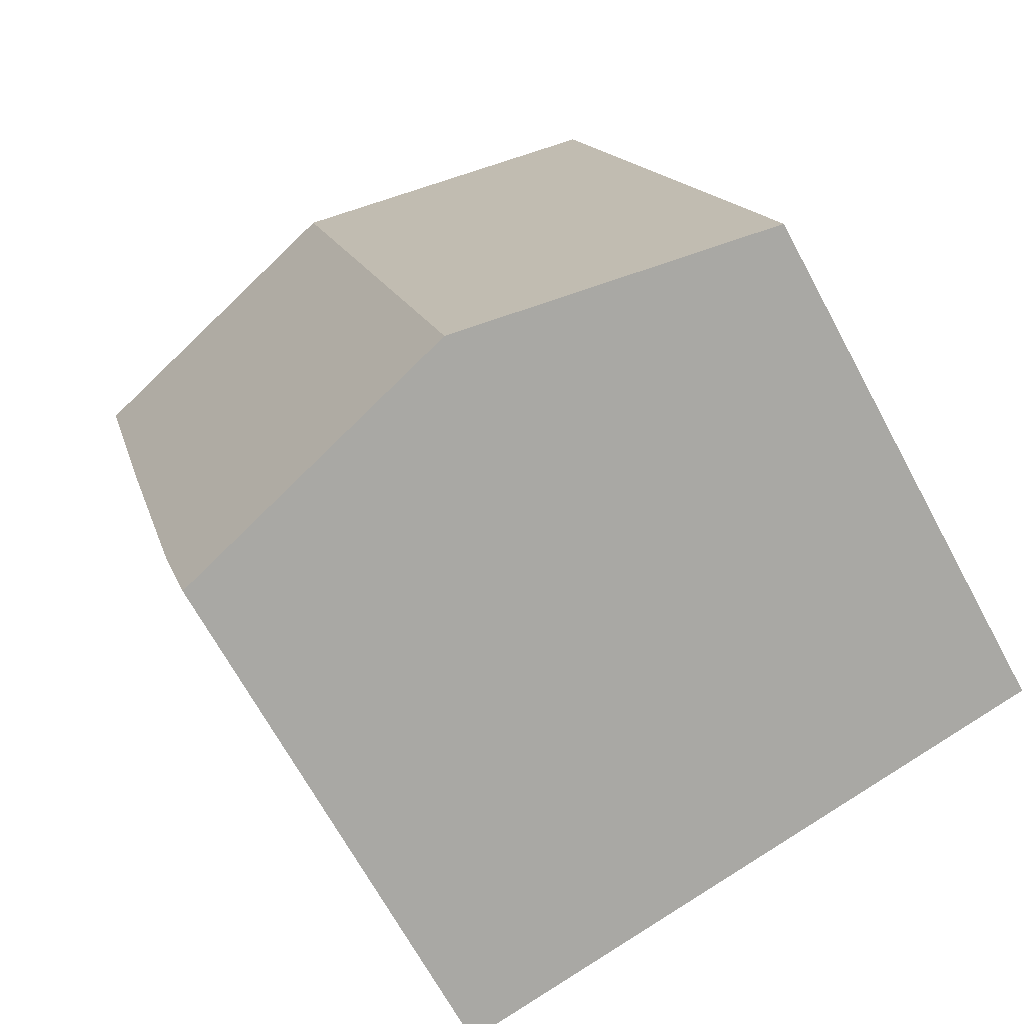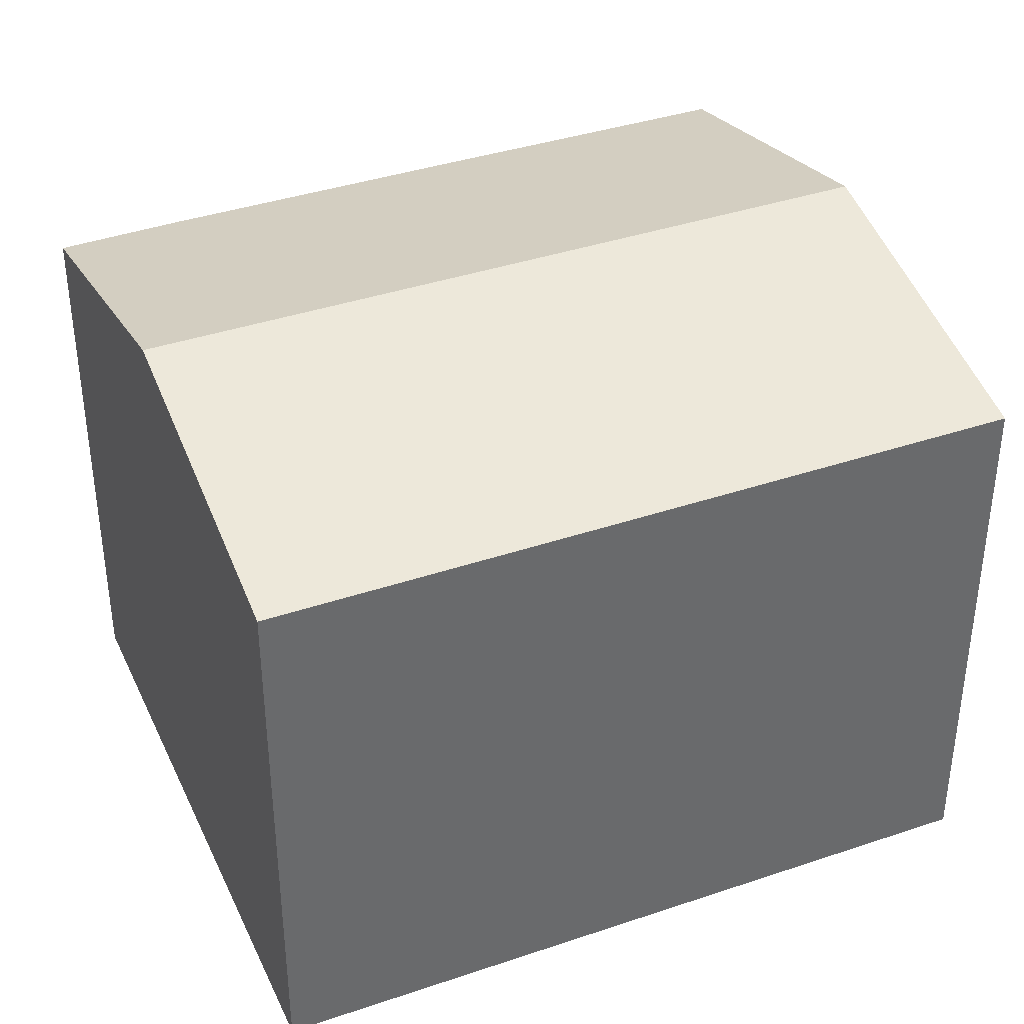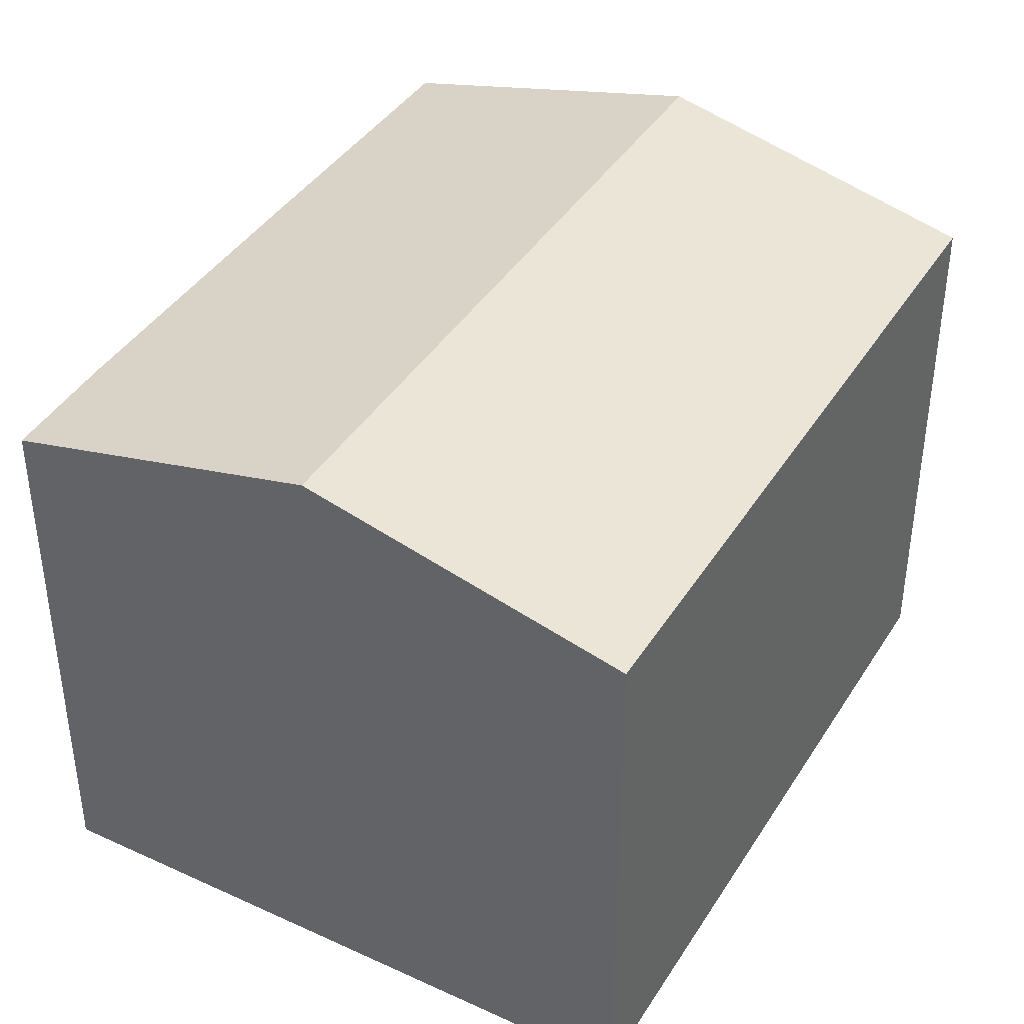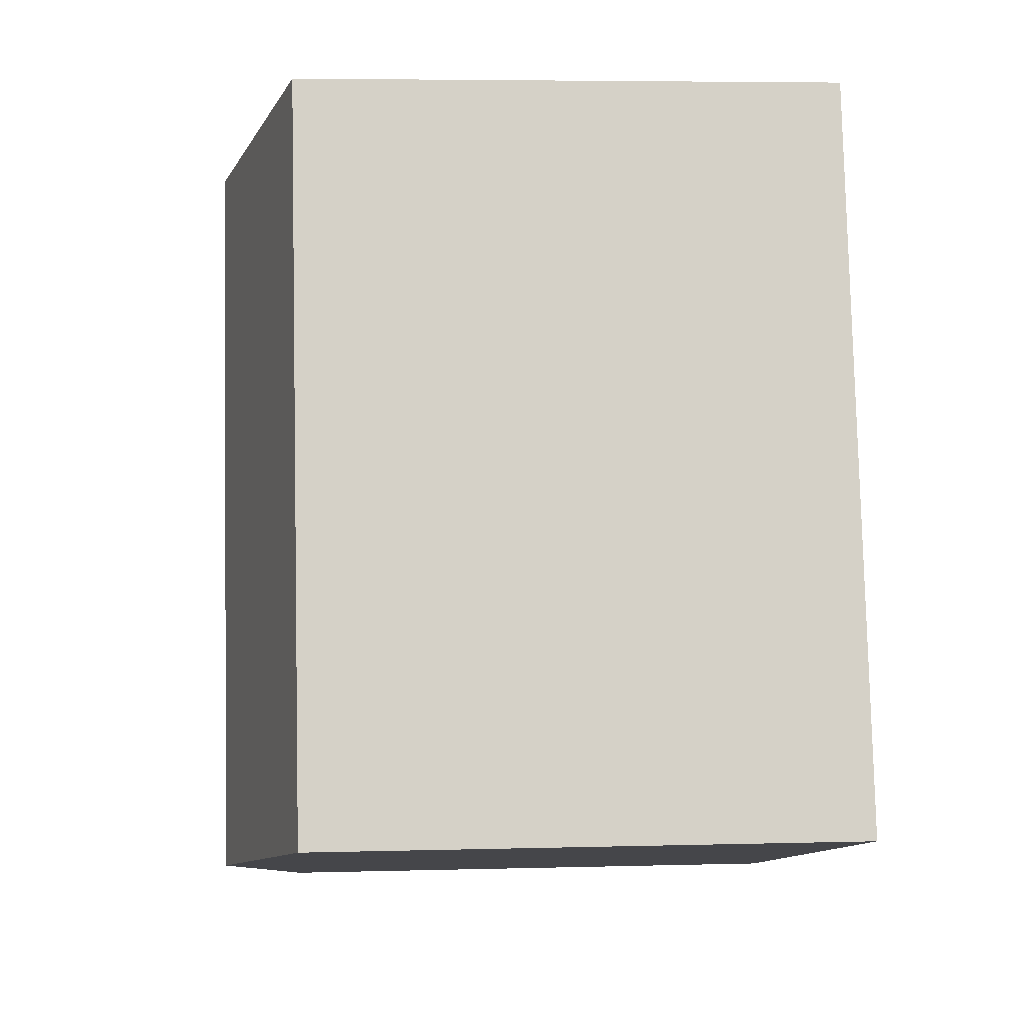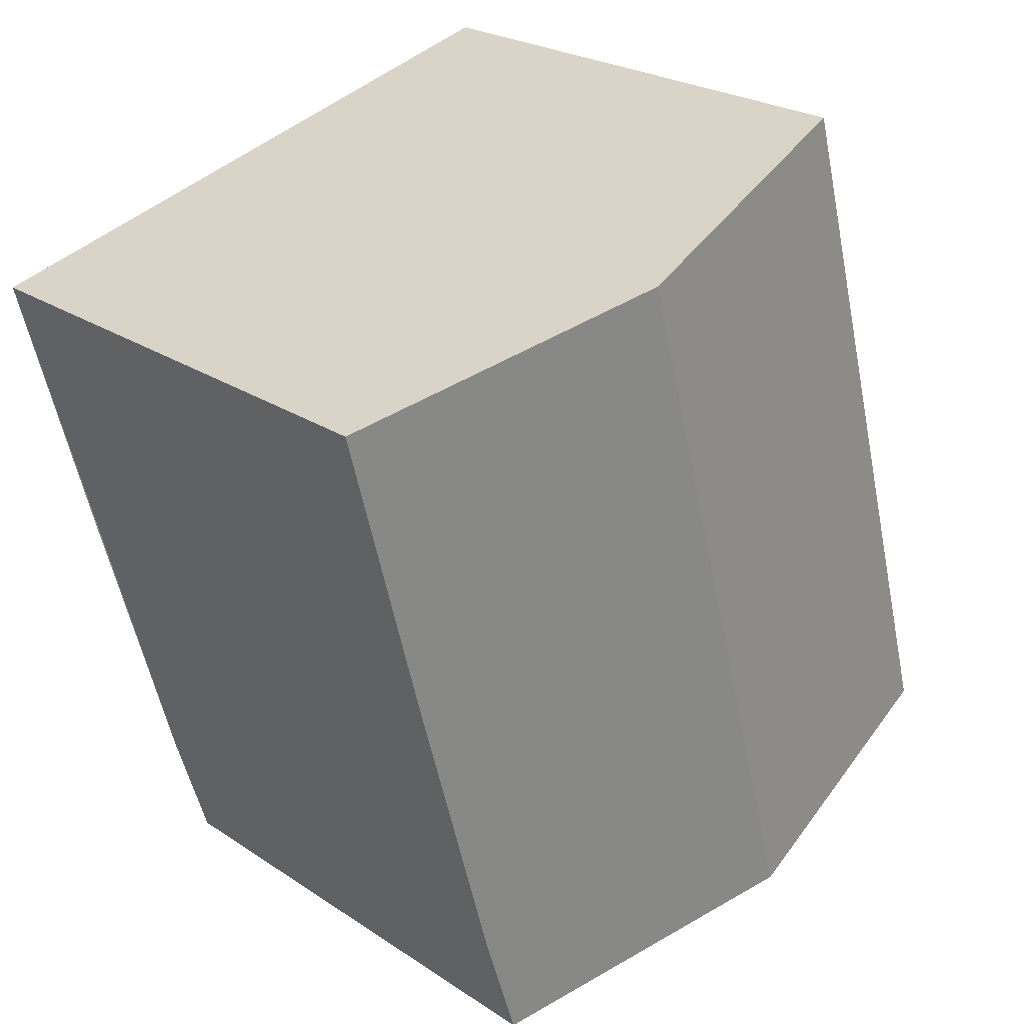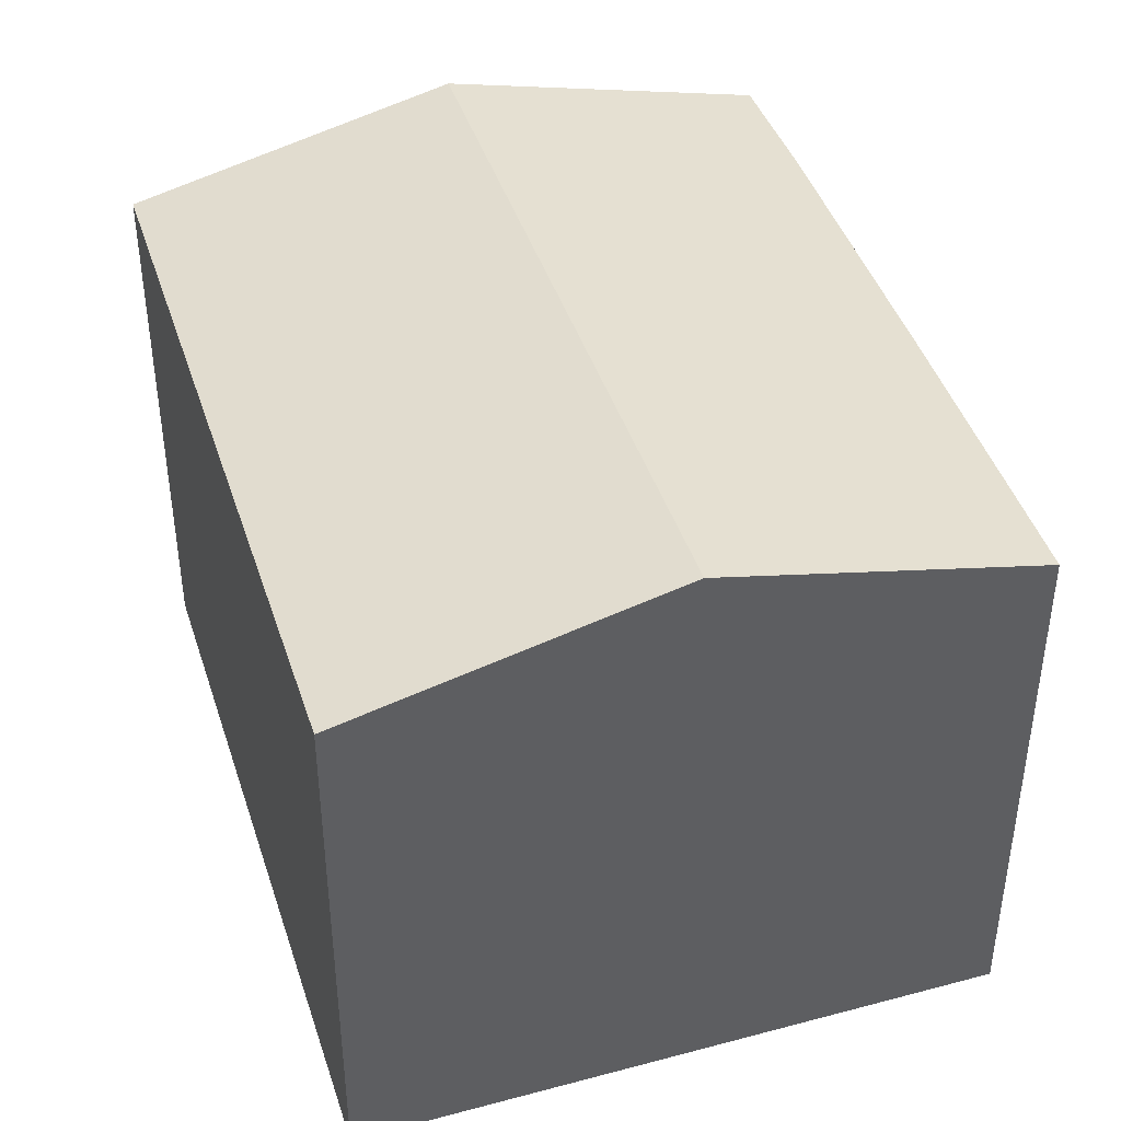
<metadata>
{"format":"obj","ext":"obj","renderer":"f3d","projection":"perspective","resolution":1024,"background":"white","views":[{"elev":-67.7,"azim":-151.7,"up":"+Z"},{"elev":38.7,"azim":-97.6,"up":"+Y"},{"elev":40.6,"azim":-135.3,"up":"+Y"},{"elev":5.3,"azim":-94.9,"up":"+Z"},{"elev":24.1,"azim":137.7,"up":"+Z"},{"elev":42.8,"azim":-2.0,"up":"+Y"}]}
</metadata>
<code>
v  3.665 9.952 13.23
v  5.706 11.36 -1.568
v  0 9.952 6.094e-16
v  9.362 11.36 11.63
v  15 9.966 10.05
v  13.57 9.951 4.647
v  12.04 9.948 -0.912
v  11.36 9.964 -3.123
v  11.36 1.912e-16 -3.123
v  12.04 5.584e-17 -0.912
v  15 -6.152e-16 10.05
v  13.57 -2.845e-16 4.647
v  0 0 0
v  5.706 9.601e-17 -1.568
v  3.665 -8.1e-16 13.23
v  9.362 -7.121e-16 11.63
g defaultobject
f 1 2 3
f 2 1 4
f 5 2 4
f 2 5 6
f 2 6 7
f 2 7 8
f 7 9 8
f 9 7 10
f 11 6 5
f 6 11 7
f 7 11 10
f 10 11 12
f 9 2 8
f 2 9 3
f 3 9 13
f 13 9 14
f 13 1 3
f 1 13 15
f 15 4 1
f 4 15 5
f 5 15 11
f 11 15 16
f 10 14 9
f 14 10 12
f 14 12 13
f 13 12 15
f 15 12 11
f 15 11 16

</code>
